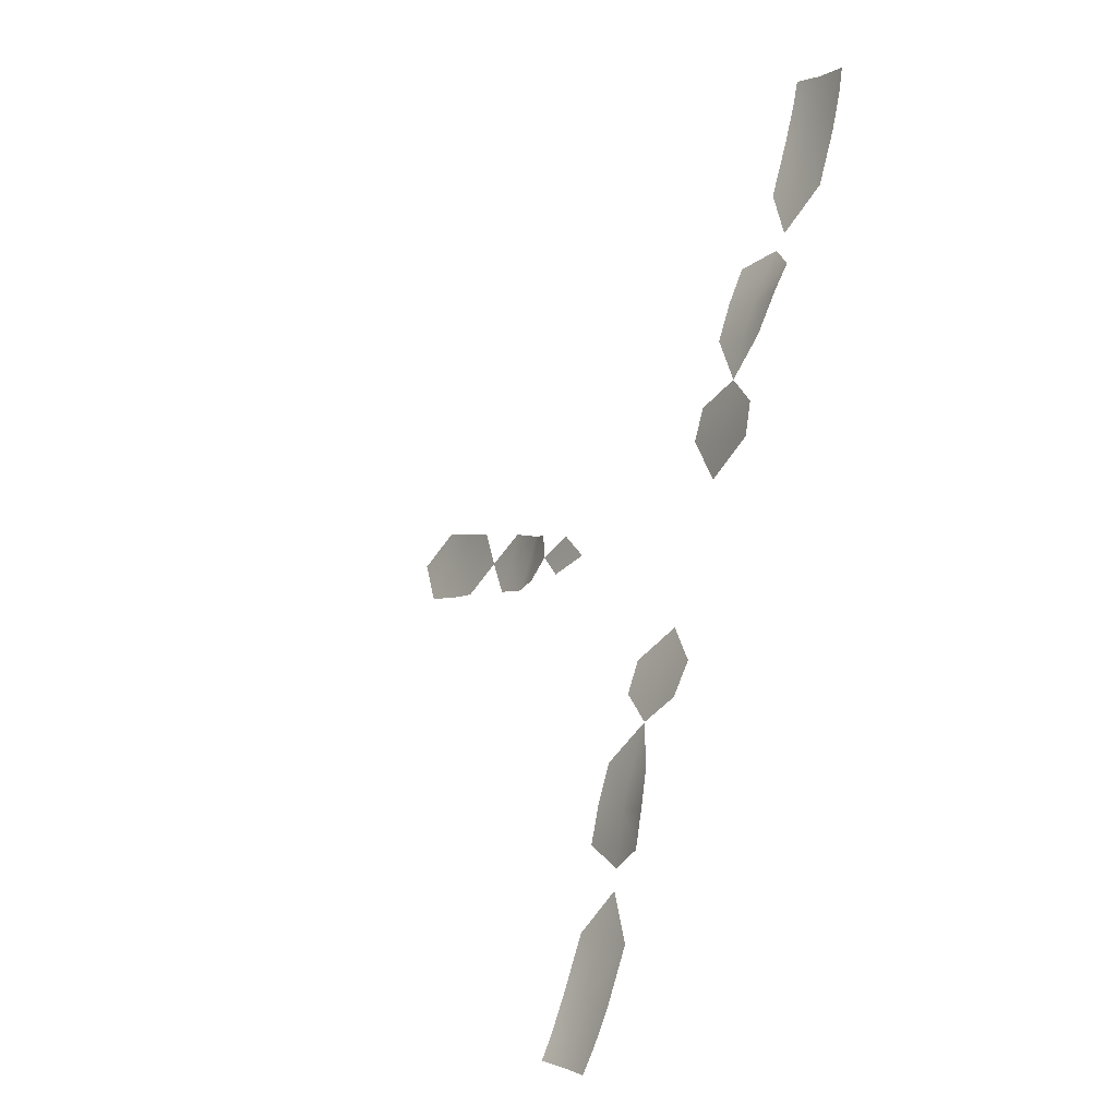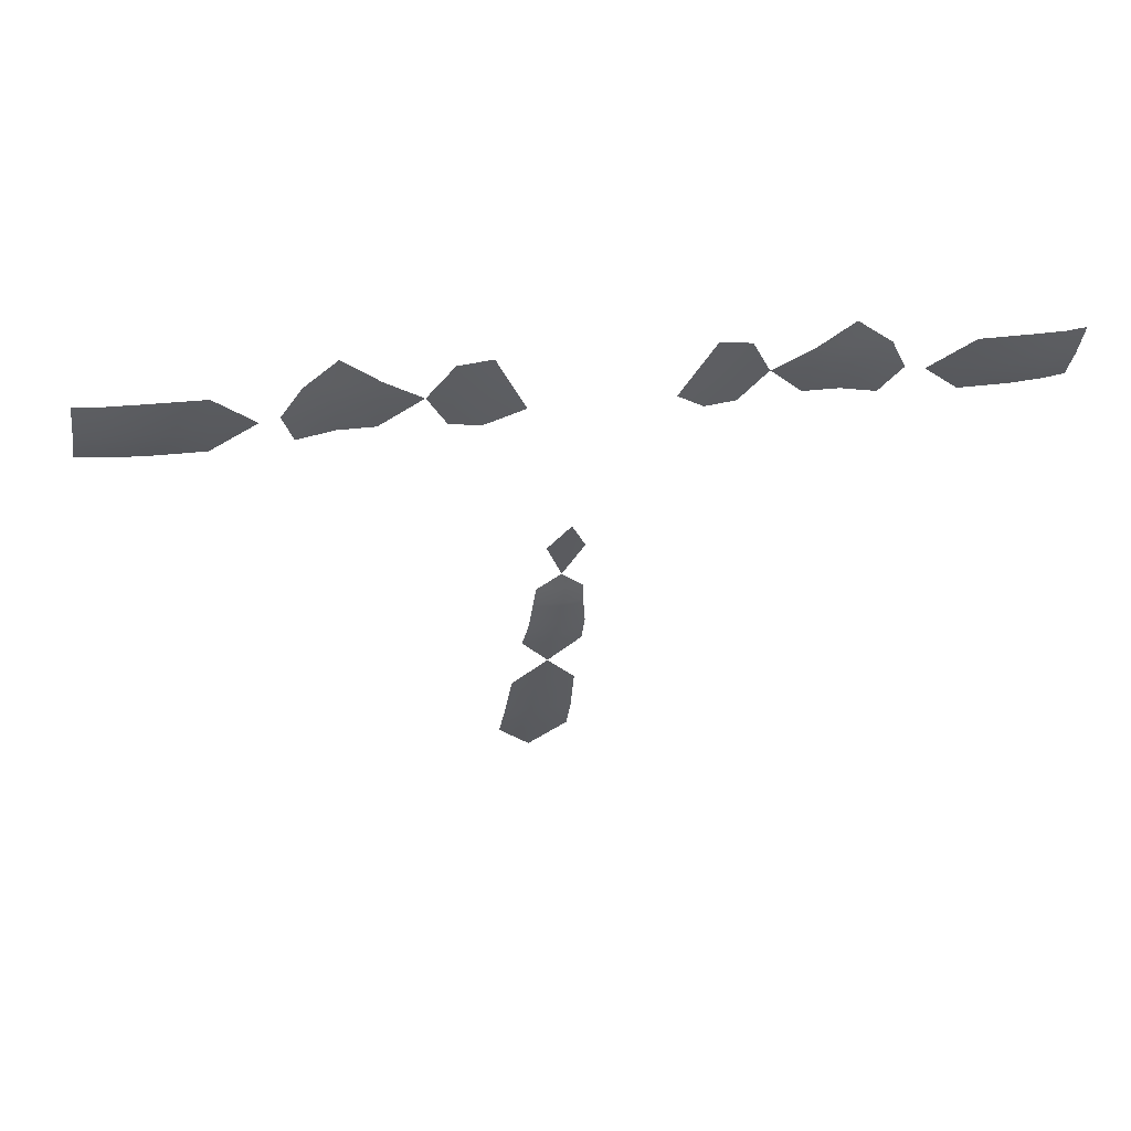
<metadata>
{"format":"obj","ext":"obj","renderer":"f3d","projection":"perspective","resolution":1024,"background":"white","views":[{"elev":79.7,"azim":104.9,"up":"+Z"},{"elev":21.7,"azim":164.6,"up":"+Z"}]}
</metadata>
<code>
g pm0717_00_BodyCSkin
v 2.598 1.437 0.2152
v 2.735 1.424 0.2278
v 2.733 1.536 0.3781
v 2.598 1.55 0.3616
v 2.735 1.635 0.5534
v 2.598 1.655 0.5458
v 2.382 1.447 0.2061
v 2.382 1.561 0.3541
v 2.381 1.671 0.5475
v 2.063 1.678 0.5468
v 2.064 1.568 0.3566
v 2.064 1.453 0.2061
v 1.814 1.562 0.3692
v -2.598 1.437 0.2152
v -2.733 1.536 0.3781
v -2.735 1.424 0.2278
v -2.598 1.55 0.3616
v -2.735 1.635 0.5534
v -2.598 1.655 0.5458
v -2.382 1.447 0.2061
v -2.382 1.561 0.3541
v -2.381 1.671 0.5475
v -2.063 1.678 0.5468
v -2.064 1.568 0.3566
v -2.064 1.453 0.2061
v -1.814 1.562 0.3692
v -1.526e-07 0.4828 -1.496
v -1.526e-07 0.3705 -1.668
v 0.1847 0.4758 -1.491
v -0.1847 0.4758 -1.491
v 0.1717 0.5946 -1.329
v -0.1717 0.5946 -1.329
v -1.526e-07 0.6016 -1.334
v 0.1528 0.6239 -1.184
v -0.1528 0.6239 -1.184
v -1.526e-07 0.6321 -1.19
v 0.1418 0.6536 -1.079
v -0.1418 0.6536 -1.079
v -1.526e-07 0.6606 -1.083
v -1.502e-07 0.6984 -0.9781
v 1.179 1.489 0.4084
v 1.179 1.558 0.5324
v 0.9446 1.494 0.4055
v 1.179 1.369 0.2344
v 1.4 1.565 0.5439
v 1.399 1.585 0.6722
v 1.595 1.612 0.548
v 1.399 1.496 0.411
v 1.399 1.372 0.2346
v 1.594 1.522 0.3957
v 1.704 1.543 0.382
v 1.613 1.39 0.2056
v -1.179 1.489 0.4084
v -0.9446 1.494 0.4055
v -1.179 1.558 0.5324
v -1.179 1.369 0.2344
v -1.4 1.565 0.5439
v -1.399 1.585 0.6722
v -1.595 1.612 0.548
v -1.399 1.496 0.411
v -1.399 1.372 0.2346
v -1.594 1.522 0.3957
v -1.704 1.543 0.382
v -1.613 1.39 0.2056
v -0.2187 0.006215 -2.281
v 7.993e-25 0.1443 -2.099
v -0.2125 0.1347 -2.093
v -0.1975 0.2642 -1.847
v -1.295e-23 0.01657 -2.288
v -4.731e-23 -0.11 -2.458
v 0.2187 0.006215 -2.281
v 0.2125 0.1347 -2.093
v 0.1975 0.2642 -1.847
v 1.261e-24 0.2729 -1.853
v 6.141e-25 0.3705 -1.669
v 3.33e-24 0.8054 -0.7758
v -0.1158 0.7978 -0.7709
v 2.384e-09 0.6984 -0.9772
v 0.1158 0.7978 -0.7709
v 2.187e-24 0.9234 -0.6007
v -0.8021 1.604 0.5991
v -0.6086 1.508 0.389
v -0.605 1.627 0.6252
v -0.4102 1.524 0.3155
v -0.6128 1.38 0.1981
v -0.8 1.5 0.4043
v -0.9423 1.494 0.4055
v -0.8012 1.376 0.2159
v 0.8021 1.604 0.5991
v 0.605 1.627 0.6252
v 0.6086 1.508 0.389
v 0.4102 1.524 0.3155
v 0.6128 1.38 0.1981
v 0.8 1.5 0.4043
v 0.9429 1.494 0.4055
v 0.8012 1.376 0.2159
g pm0717_00_BodyCSkin_0
f 3 2 1
f 4 3 1
f 5 3 4
f 6 5 4
f 4 1 7
f 6 4 8
f 8 4 7
f 9 6 8
f 10 9 8
f 11 8 7
f 11 10 8
f 12 11 7
f 13 10 11
f 12 13 11
f 16 15 14
f 15 17 14
f 15 18 17
f 18 19 17
f 14 17 20
f 17 19 21
f 17 21 20
f 19 22 21
f 22 23 21
f 21 24 20
f 23 24 21
f 24 25 20
f 23 26 24
f 26 25 24
f 29 28 27
f 28 30 27
f 31 29 27
f 30 32 27
f 33 31 27
f 32 33 27
f 34 31 33
f 32 35 33
f 36 34 33
f 35 36 33
f 37 34 36
f 35 38 36
f 39 37 36
f 38 39 36
f 37 39 40
f 39 38 40
f 43 42 41
f 44 43 41
f 41 42 45
f 46 45 42
f 47 45 46
f 44 41 48
f 48 41 45
f 48 45 47
f 49 44 48
f 50 48 47
f 49 48 50
f 51 50 47
f 52 49 50
f 52 50 51
f 55 54 53
f 54 56 53
f 55 53 57
f 57 58 55
f 57 59 58
f 53 56 60
f 53 60 57
f 57 60 59
f 56 61 60
f 60 62 59
f 60 61 62
f 62 63 59
f 61 64 62
f 62 64 63
f 67 66 65
f 67 68 66
f 66 69 65
f 70 65 69
f 71 70 69
f 69 66 71
f 66 72 71
f 73 72 66
f 68 74 66
f 74 73 66
f 68 75 74
f 75 73 74
f 78 77 76
f 79 78 76
f 76 77 80
f 79 76 80
f 83 82 81
f 82 83 84
f 82 84 85
f 82 86 81
f 82 85 86
f 86 87 81
f 85 88 86
f 88 87 86
f 91 90 89
f 90 91 92
f 92 91 93
f 94 91 89
f 93 91 94
f 95 94 89
f 96 93 94
f 95 96 94

</code>
